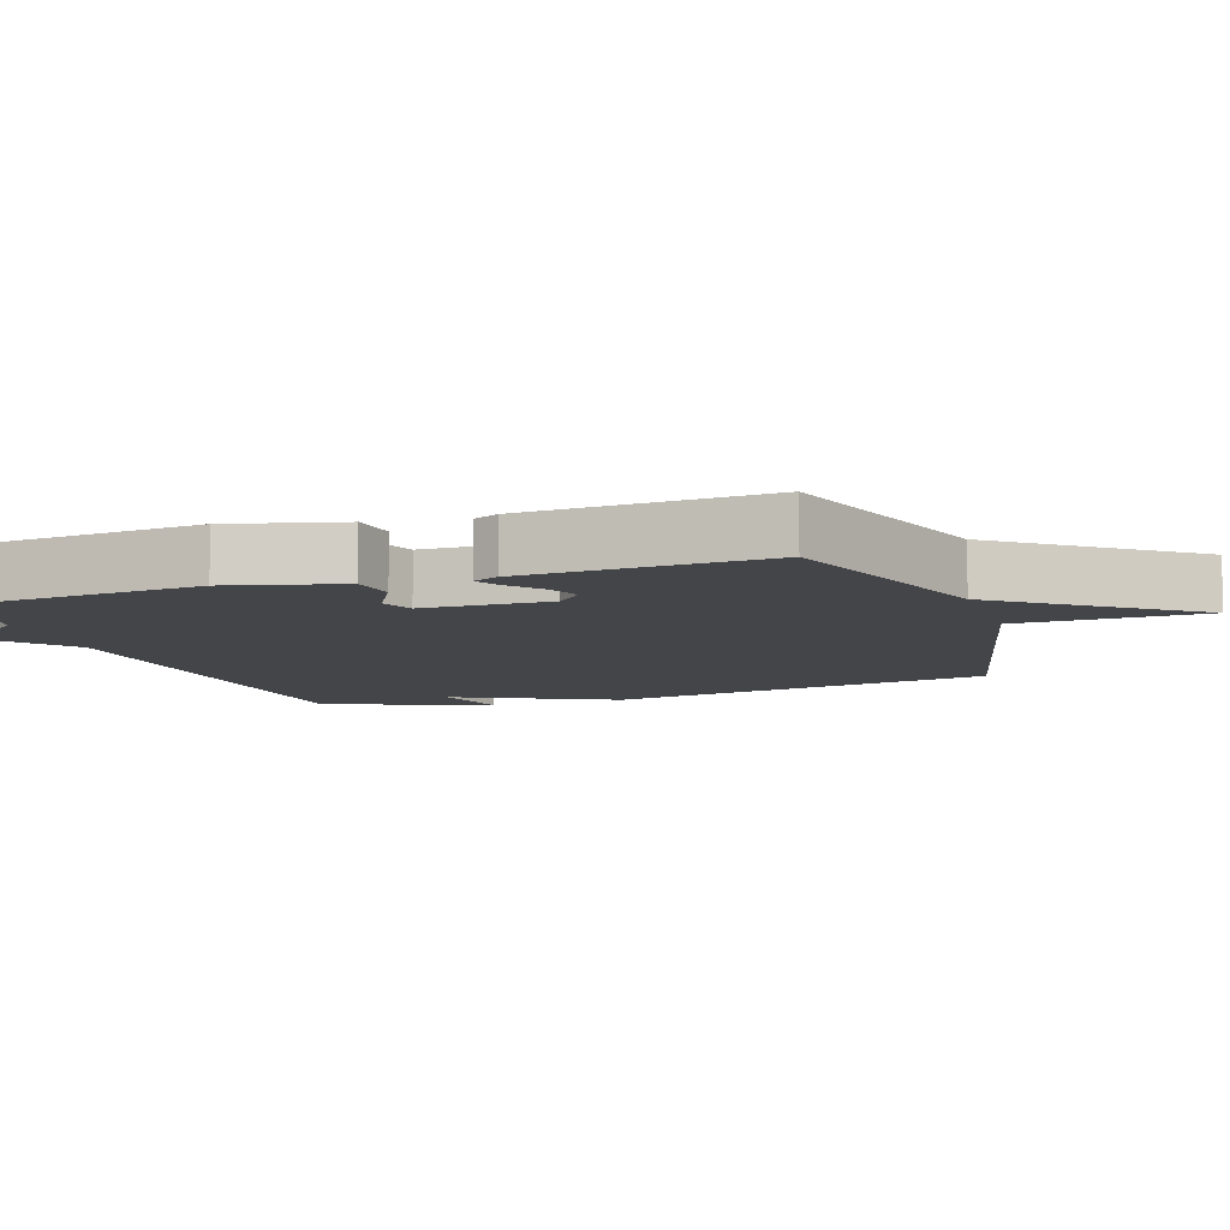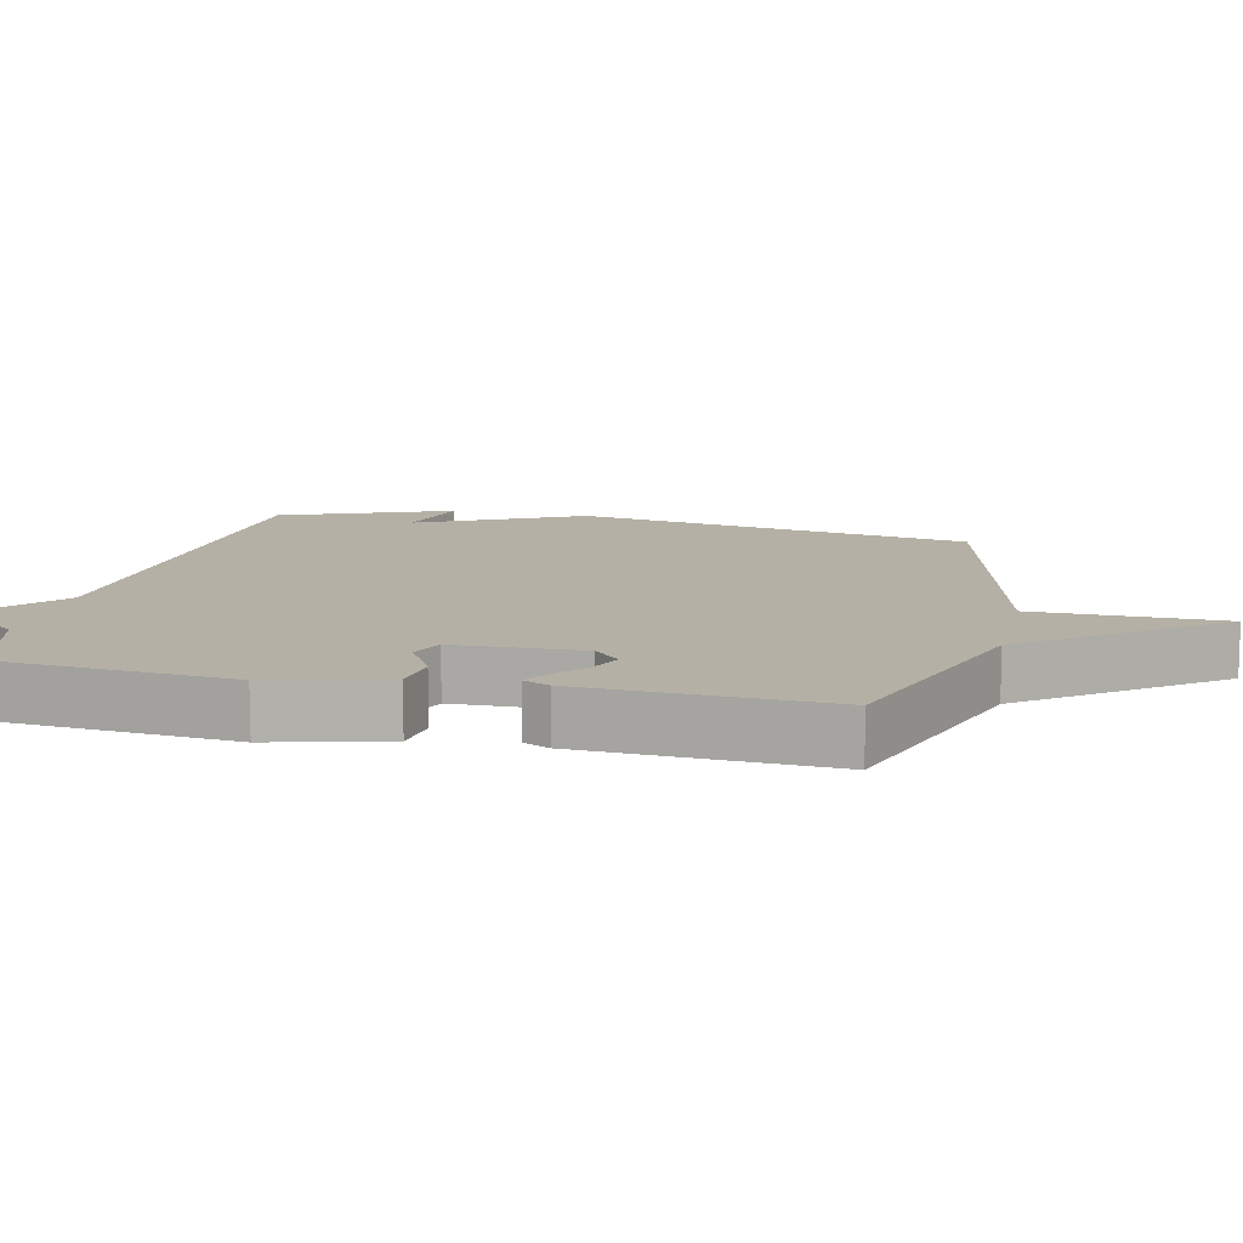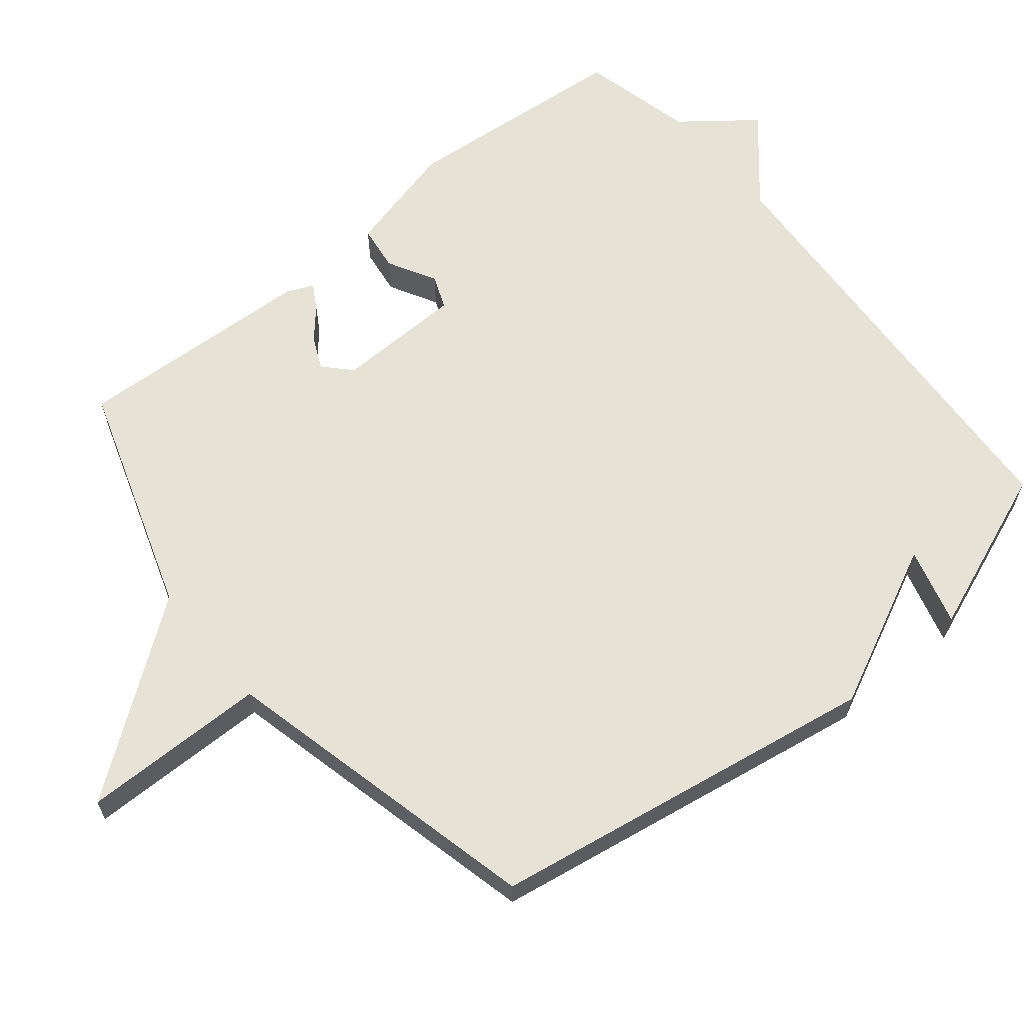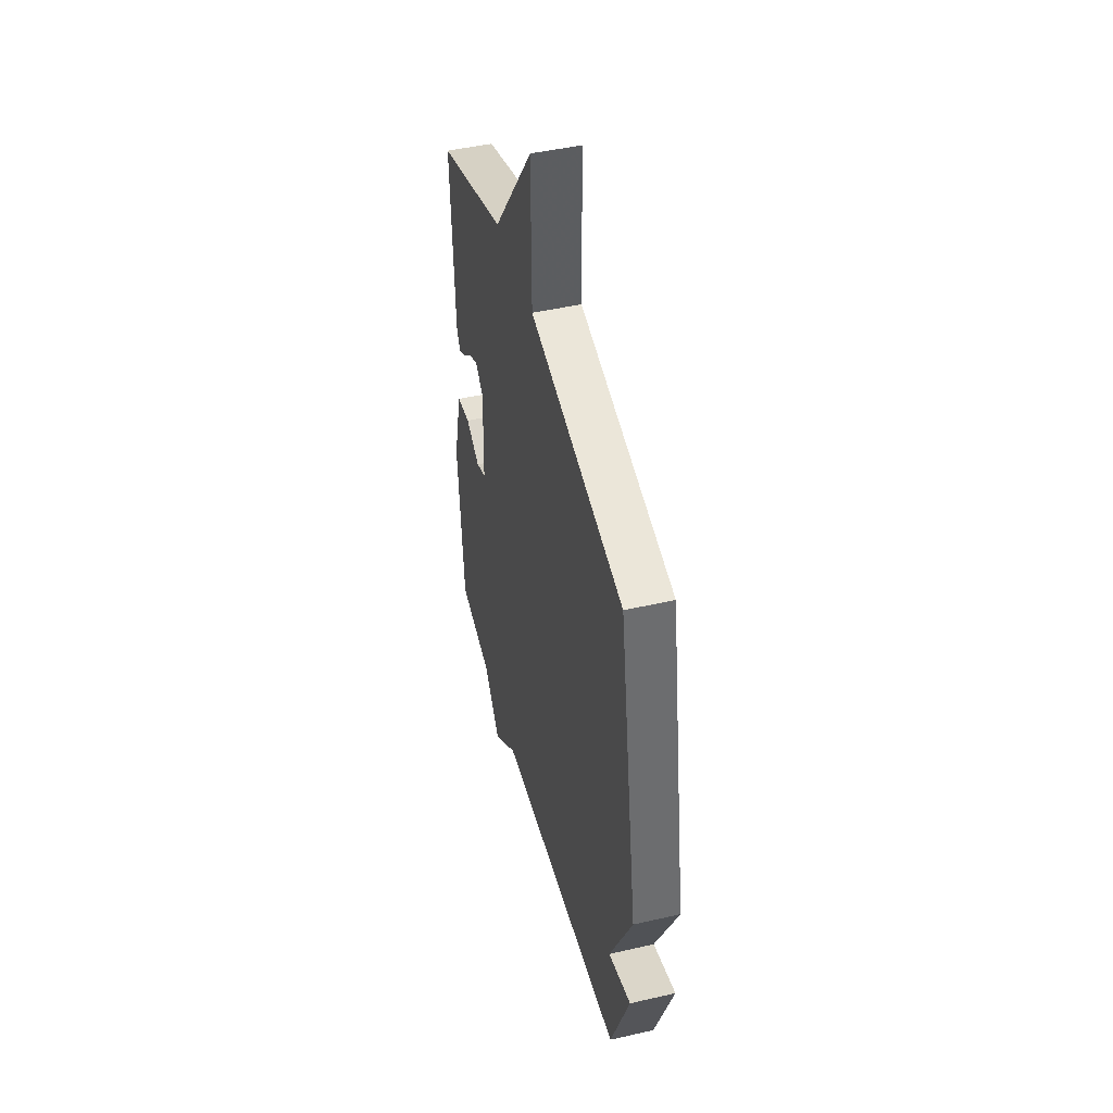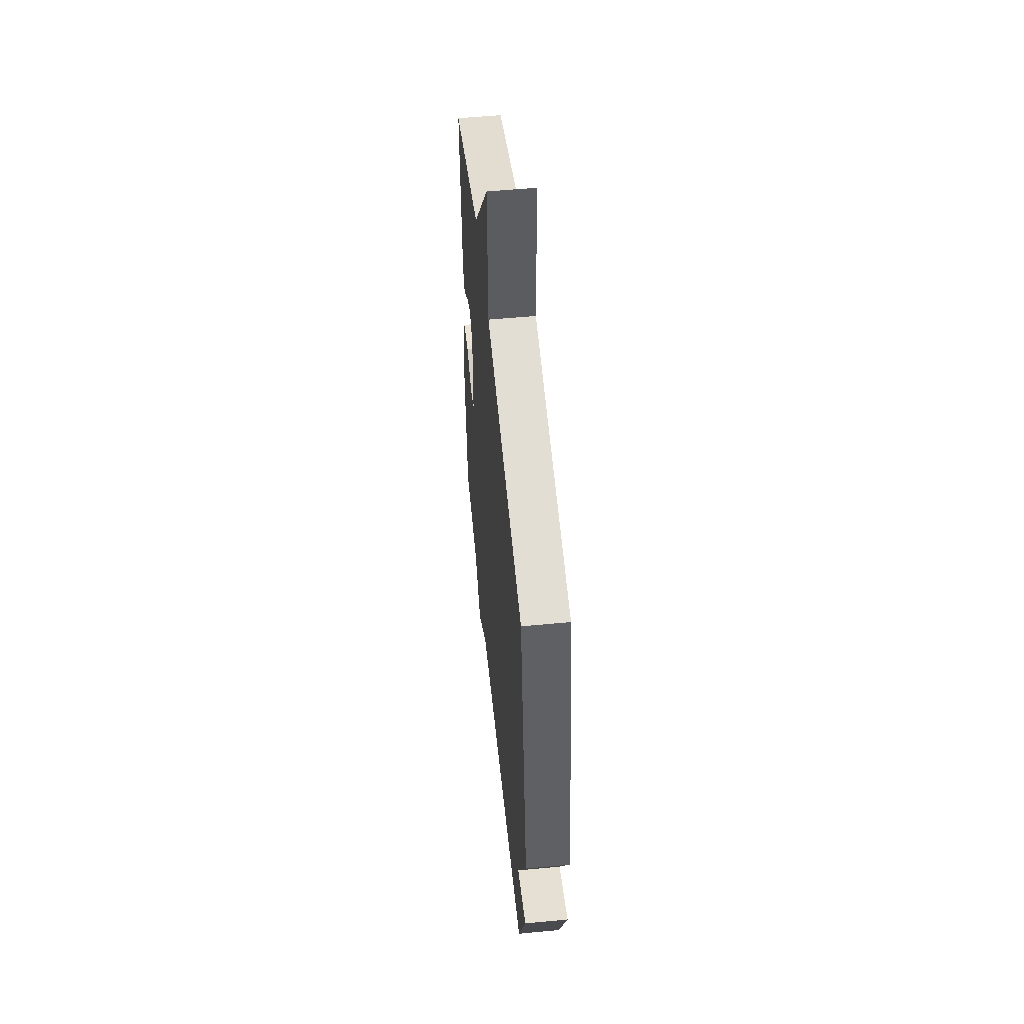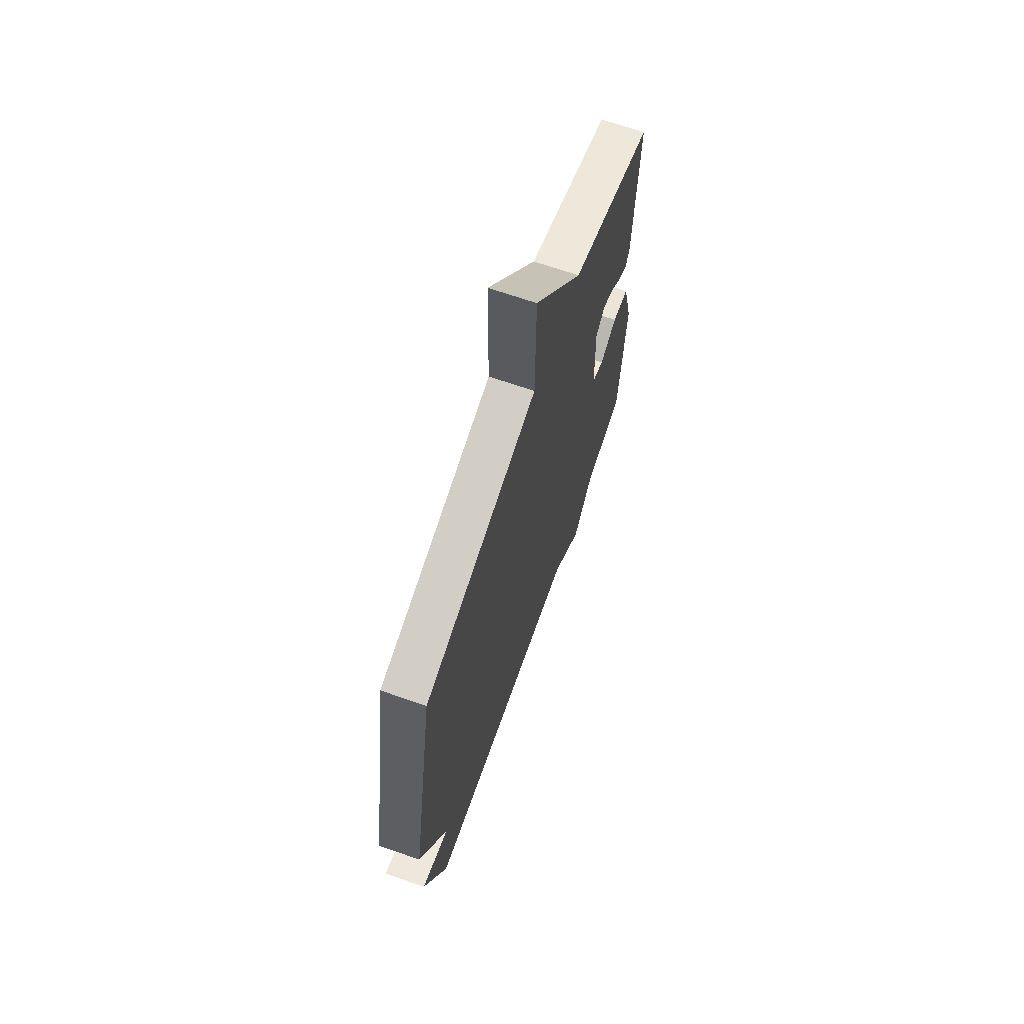
<metadata>
{"format":"obj","ext":"obj","renderer":"f3d","projection":"perspective","resolution":1024,"background":"white","views":[{"elev":-8.8,"azim":-71.5,"up":"+Y"},{"elev":11.7,"azim":-77.3,"up":"+Y"},{"elev":63.0,"azim":50.7,"up":"+Y"},{"elev":46.2,"azim":75.3,"up":"+Z"},{"elev":54.4,"azim":84.2,"up":"+Z"},{"elev":67.7,"azim":109.2,"up":"+Z"}]}
</metadata>
<code>
v -0.5 0.07 -0.5
v -0.529 0.07 -0.172
v -0.488 0.07 -0.01
v -0.422 0.07 -0.001
v -0.353 0.07 -0.039
v -0.305 0.07 -0.02
v -0.301 0.07 0.162
v -0.339 0.07 0.198
v -0.385 0.07 0.177
v -0.43 0.07 0.138
v -0.465 0.07 0.118
v -0.482 0.07 0.155
v -0.5 0.07 0.5
v -0.166 0.07 0.611
v 0.031 0.07 0.877
v 0.034 0.07 0.611
v 0.5 0.07 0.5
v 0.593 0.07 -0.06
v 0.481 0.07 -0.291
v 0.593 0.07 -0.26
v 0.5 0.07 -0.5
v -0.138 0.07 -0.539
v -0.258 0.07 -0.642
v -0.338 0.07 -0.539
v -0.5 0 -0.5
v -0.529 0 -0.172
v -0.488 0 -0.01
v -0.422 0 -0.001
v -0.353 0 -0.039
v -0.305 0 -0.02
v -0.301 0 0.162
v -0.339 0 0.198
v -0.385 0 0.177
v -0.43 0 0.138
v -0.465 0 0.118
v -0.482 0 0.155
v -0.5 0 0.5
v -0.166 0 0.611
v 0.031 0 0.877
v 0.034 0 0.611
v 0.5 0 0.5
v 0.593 0 -0.06
v 0.481 0 -0.291
v 0.593 0 -0.26
v 0.5 0 -0.5
v -0.138 0 -0.539
v -0.258 0 -0.642
v -0.338 0 -0.539
f 22 23 24
f 21 22 24
f 20 21 24
f 19 20 24
f 19 24 1
f 18 19 1
f 17 18 1
f 16 17 1
f 14 15 16
f 13 14 16
f 12 13 16
f 11 12 16
f 10 11 16
f 9 10 16
f 8 9 16
f 7 8 16
f 6 7 16
f 6 16 1
f 5 6 1 2
f 2 3 4 5
f 48 47 46
f 48 46 45
f 48 45 44
f 48 44 43
f 25 48 43
f 25 43 42
f 25 42 41
f 25 41 40
f 40 39 38
f 40 38 37
f 40 37 36
f 40 36 35
f 40 35 34
f 40 34 33
f 40 33 32
f 40 32 31
f 40 31 30
f 25 40 30
f 26 25 30 29
f 29 28 27 26
f 1 25 26 2
f 2 26 27 3
f 3 27 28 4
f 4 28 29 5
f 5 29 30 6
f 6 30 31 7
f 7 31 32 8
f 8 32 33 9
f 9 33 34 10
f 10 34 35 11
f 11 35 36 12
f 12 36 37 13
f 13 37 38 14
f 14 38 39 15
f 15 39 40 16
f 16 40 41 17
f 17 41 42 18
f 18 42 43 19
f 19 43 44 20
f 20 44 45 21
f 21 45 46 22
f 22 46 47 23
f 23 47 48 24
f 24 48 25 1

</code>
